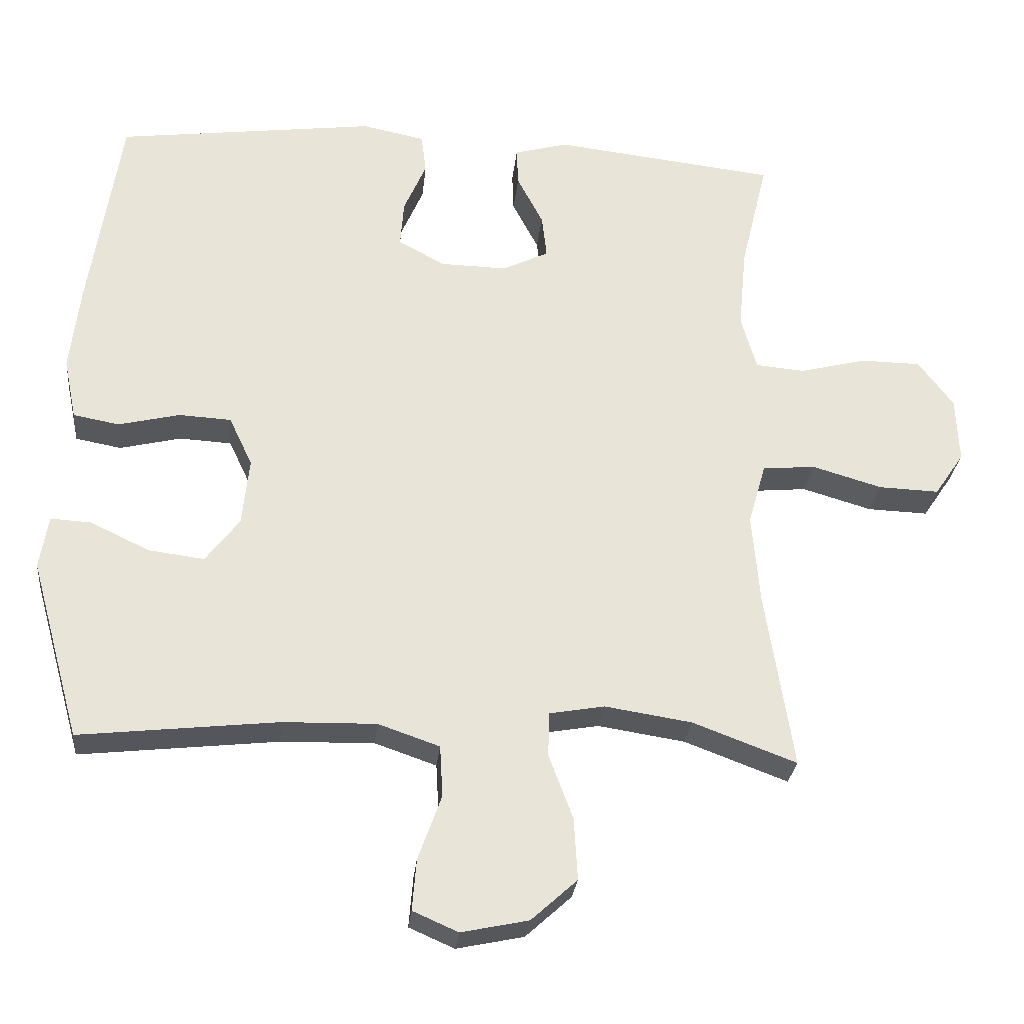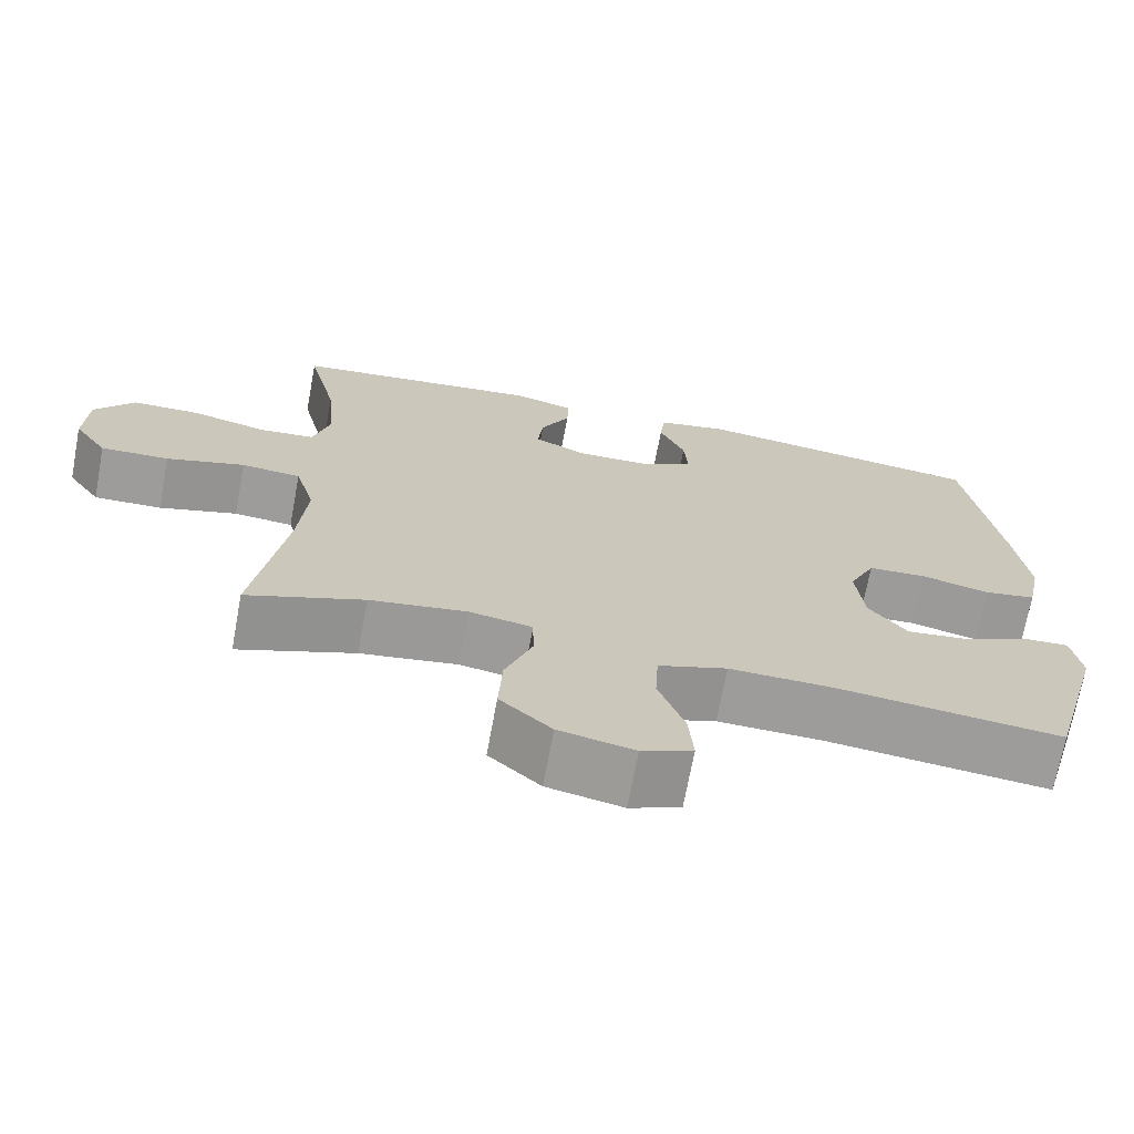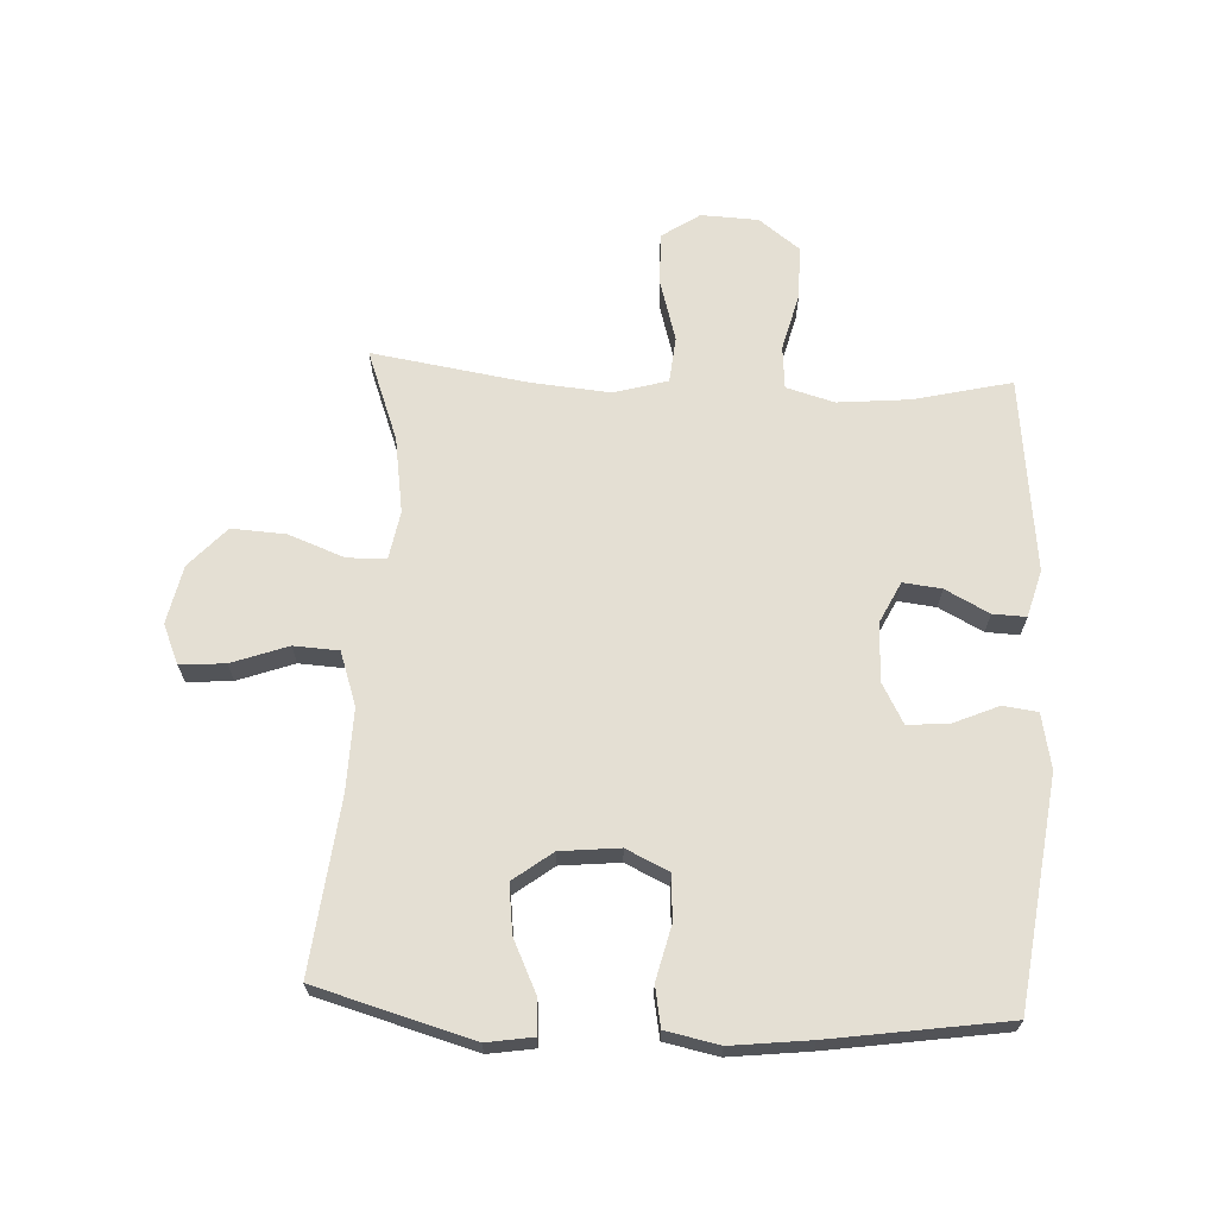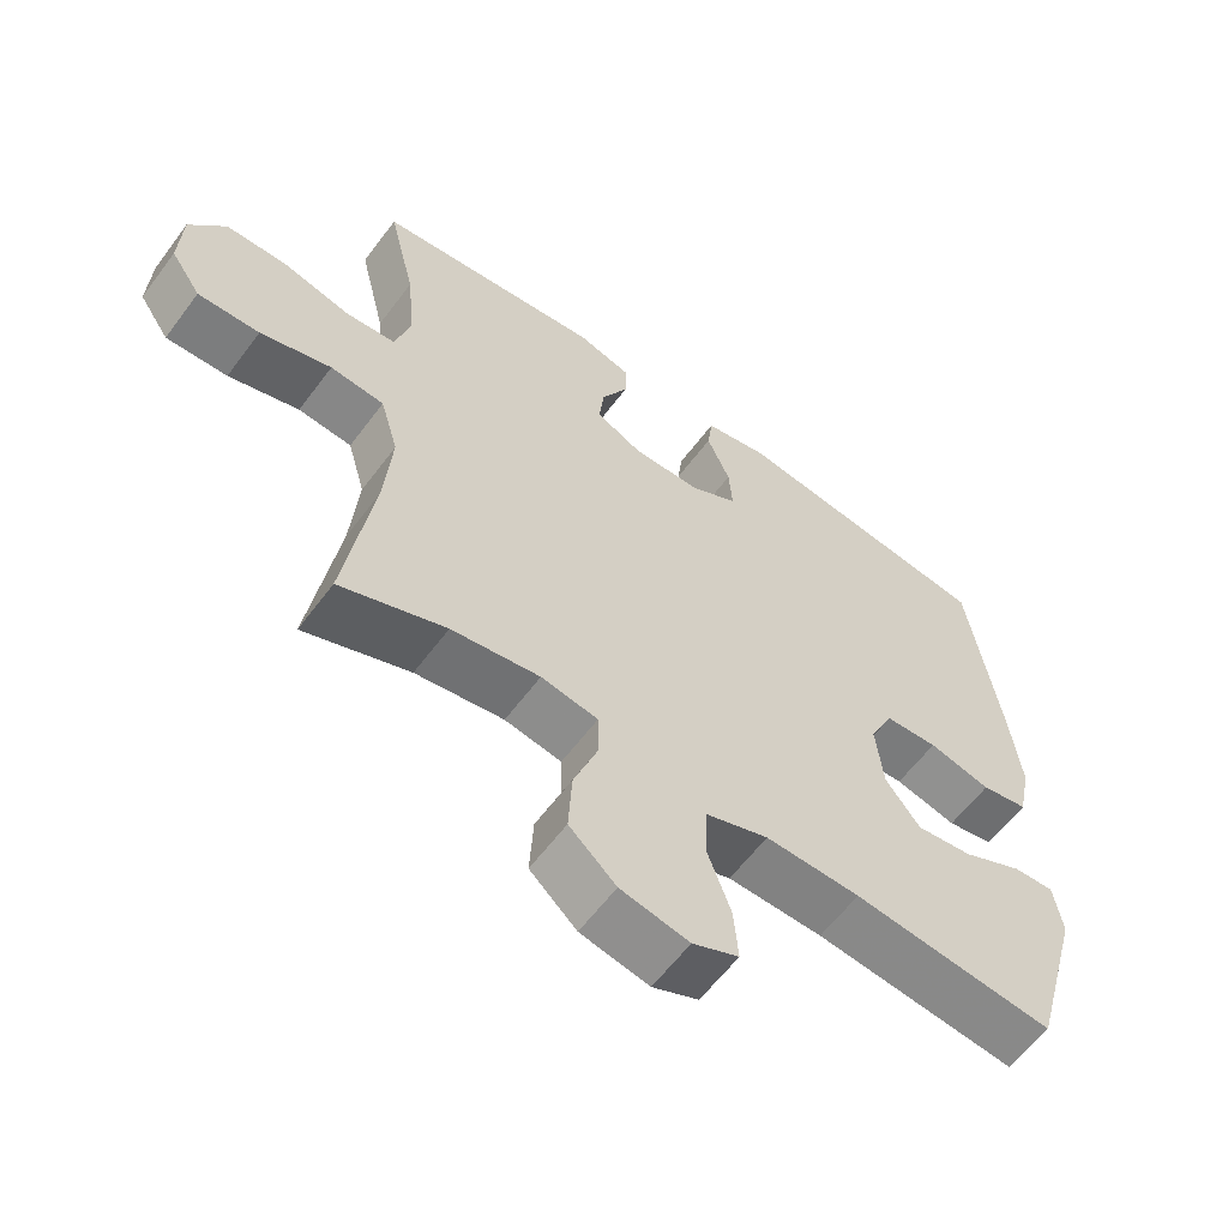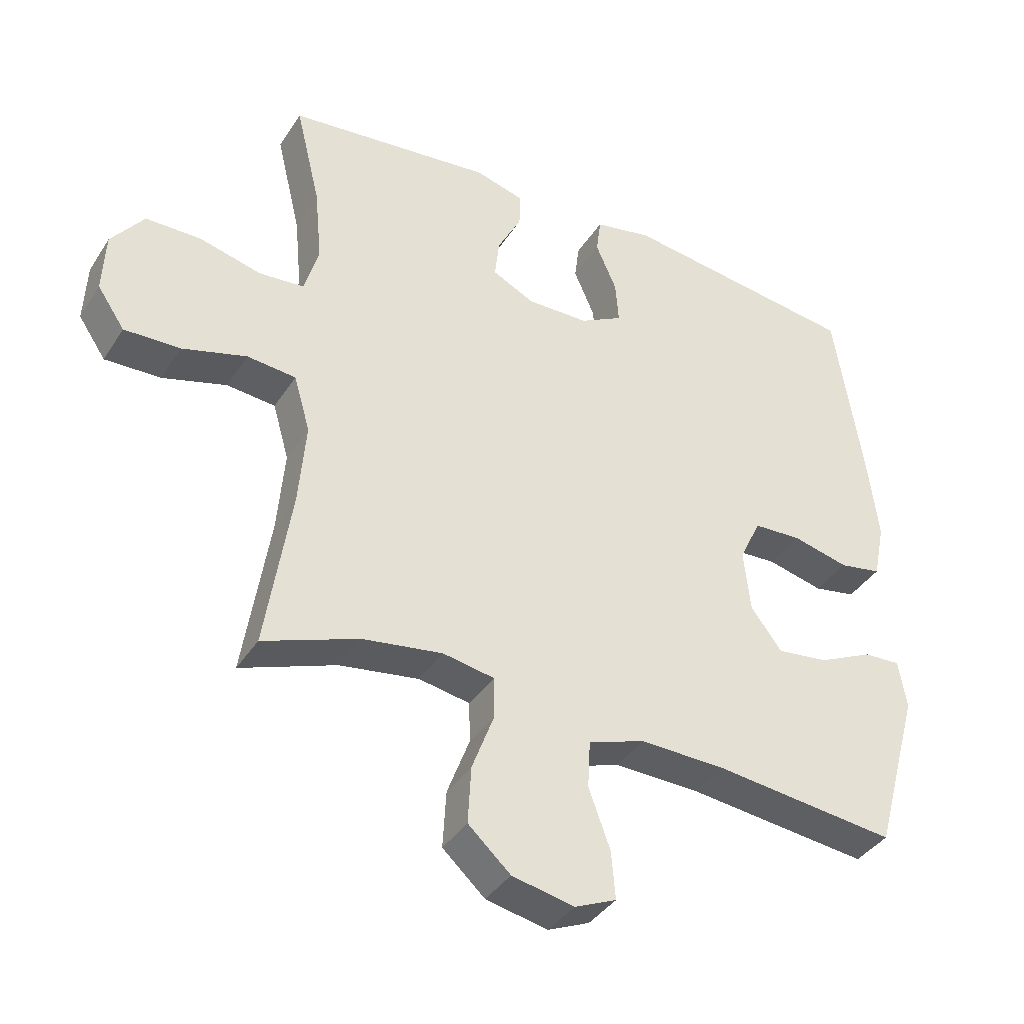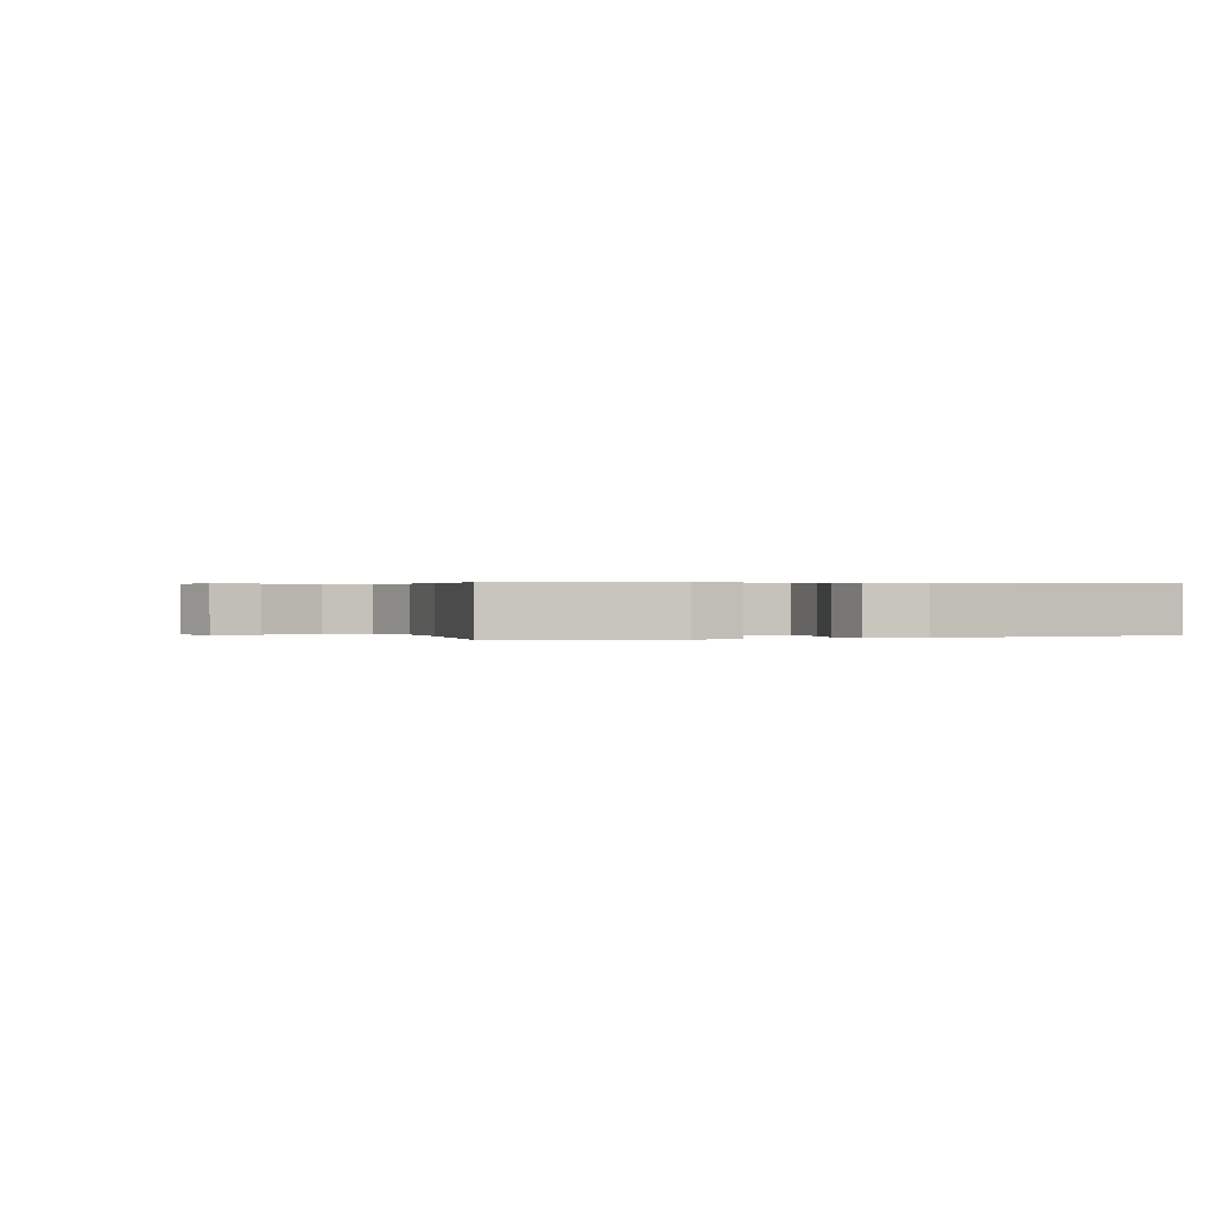
<metadata>
{"format":"obj","ext":"obj","renderer":"f3d","projection":"perspective","resolution":1024,"background":"white","views":[{"elev":-27.9,"azim":-5.8,"up":"+Z"},{"elev":-70.2,"azim":169.5,"up":"+Z"},{"elev":66.8,"azim":-87.0,"up":"+Y"},{"elev":-60.0,"azim":143.5,"up":"+Z"},{"elev":-38.6,"azim":150.7,"up":"+Z"},{"elev":0.3,"azim":-110.1,"up":"+Y"}]}
</metadata>
<code>
v 0.5 0.07 0.5
v 0.462 0.07 0.341
v 0.451 0.07 0.225
v 0.473 0.07 0.147
v 0.543 0.07 0.141
v 0.638 0.07 0.165
v 0.723 0.07 0.164
v 0.773 0.07 0.098
v 0.777 0.07 0.005
v 0.735 0.07 -0.057
v 0.649 0.07 -0.054
v 0.55 0.07 -0.025
v 0.475 0.07 -0.032
v 0.45 0.07 -0.119
v 0.461 0.07 -0.248
v 0.5 0.07 -0.5
v 0.353 0.07 -0.445
v 0.23 0.07 -0.426
v 0.151 0.07 -0.44
v 0.15 0.07 -0.503
v 0.184 0.07 -0.594
v 0.189 0.07 -0.682
v 0.124 0.07 -0.741
v 0.029 0.07 -0.761
v -0.035 0.07 -0.733
v -0.029 0.07 -0.66
v 0.004 0.07 -0.569
v 0 0.07 -0.496
v -0.087 0.07 -0.466
v -0.219 0.07 -0.469
v -0.5 0.07 -0.5
v -0.571 0.07 -0.246
v -0.559 0.07 -0.171
v -0.502 0.07 -0.174
v -0.418 0.07 -0.214
v -0.339 0.07 -0.224
v -0.291 0.07 -0.161
v -0.281 0.07 -0.065
v -0.314 0.07 0.005
v -0.388 0.07 0.009
v -0.475 0.07 -0.012
v -0.54 0.07 0
v -0.558 0.07 0.087
v -0.543 0.07 0.215
v -0.5 0.07 0.5
v -0.132 0.07 0.548
v -0.043 0.07 0.53
v -0.036 0.07 0.474
v -0.068 0.07 0.4
v -0.073 0.07 0.334
v -0.007 0.07 0.298
v 0.088 0.07 0.296
v 0.153 0.07 0.328
v 0.146 0.07 0.39
v 0.109 0.07 0.461
v 0.107 0.07 0.515
v 0.183 0.07 0.536
v 0.5 0 0.5
v 0.462 0 0.341
v 0.451 0 0.225
v 0.473 0 0.147
v 0.543 0 0.141
v 0.638 0 0.165
v 0.723 0 0.164
v 0.773 0 0.098
v 0.777 0 0.005
v 0.735 0 -0.057
v 0.649 0 -0.054
v 0.55 0 -0.025
v 0.475 0 -0.032
v 0.45 0 -0.119
v 0.461 0 -0.248
v 0.5 0 -0.5
v 0.353 0 -0.445
v 0.23 0 -0.426
v 0.151 0 -0.44
v 0.15 0 -0.503
v 0.184 0 -0.594
v 0.189 0 -0.682
v 0.124 0 -0.741
v 0.029 0 -0.761
v -0.035 0 -0.733
v -0.029 0 -0.66
v 0.004 0 -0.569
v 0 0 -0.496
v -0.087 0 -0.466
v -0.219 0 -0.469
v -0.5 0 -0.5
v -0.571 0 -0.246
v -0.559 0 -0.171
v -0.502 0 -0.174
v -0.418 0 -0.214
v -0.339 0 -0.224
v -0.291 0 -0.161
v -0.281 0 -0.065
v -0.314 0 0.005
v -0.388 0 0.009
v -0.475 0 -0.012
v -0.54 0 0
v -0.558 0 0.087
v -0.543 0 0.215
v -0.5 0 0.5
v -0.132 0 0.548
v -0.043 0 0.53
v -0.036 0 0.474
v -0.068 0 0.4
v -0.073 0 0.334
v -0.007 0 0.298
v 0.088 0 0.296
v 0.153 0 0.328
v 0.146 0 0.39
v 0.109 0 0.461
v 0.107 0 0.515
v 0.183 0 0.536
f 57 1 2
f 56 57 2
f 55 56 2
f 54 55 2
f 53 54 2 3
f 52 53 3 4
f 51 52 4
f 47 48 49
f 46 47 49
f 45 46 49
f 44 45 49
f 43 44 49
f 42 43 49
f 41 42 49
f 40 41 49
f 39 40 49 50
f 38 39 50 51
f 33 34 35
f 32 33 35
f 31 32 35
f 30 31 35
f 29 30 35 36
f 28 29 36 37
f 25 26 27
f 24 25 27
f 23 24 27
f 22 23 27
f 21 22 27
f 20 21 27
f 19 20 27 28
f 15 16 17
f 14 15 17 18
f 13 14 18 19
f 10 11 12
f 9 10 12
f 8 9 12
f 7 8 12
f 6 7 12
f 5 6 12
f 4 5 12 13
f 37 38 51
f 28 37 51
f 19 28 51
f 13 19 51
f 4 13 51
f 59 58 114
f 59 114 113
f 59 113 112
f 59 112 111
f 60 59 111 110
f 61 60 110 109
f 61 109 108
f 106 105 104
f 106 104 103
f 106 103 102
f 106 102 101
f 106 101 100
f 106 100 99
f 106 99 98
f 106 98 97
f 107 106 97 96
f 108 107 96 95
f 92 91 90
f 92 90 89
f 92 89 88
f 92 88 87
f 93 92 87 86
f 94 93 86 85
f 84 83 82
f 84 82 81
f 84 81 80
f 84 80 79
f 84 79 78
f 84 78 77
f 85 84 77 76
f 74 73 72
f 75 74 72 71
f 76 75 71 70
f 69 68 67
f 69 67 66
f 69 66 65
f 69 65 64
f 69 64 63
f 69 63 62
f 70 69 62 61
f 108 95 94
f 108 94 85
f 108 85 76
f 108 76 70
f 108 70 61
f 1 58 59 2
f 2 59 60 3
f 3 60 61 4
f 4 61 62 5
f 5 62 63 6
f 6 63 64 7
f 7 64 65 8
f 8 65 66 9
f 9 66 67 10
f 10 67 68 11
f 11 68 69 12
f 12 69 70 13
f 13 70 71 14
f 14 71 72 15
f 15 72 73 16
f 16 73 74 17
f 17 74 75 18
f 18 75 76 19
f 19 76 77 20
f 20 77 78 21
f 21 78 79 22
f 22 79 80 23
f 23 80 81 24
f 24 81 82 25
f 25 82 83 26
f 26 83 84 27
f 27 84 85 28
f 28 85 86 29
f 29 86 87 30
f 30 87 88 31
f 31 88 89 32
f 32 89 90 33
f 33 90 91 34
f 34 91 92 35
f 35 92 93 36
f 36 93 94 37
f 37 94 95 38
f 38 95 96 39
f 39 96 97 40
f 40 97 98 41
f 41 98 99 42
f 42 99 100 43
f 43 100 101 44
f 44 101 102 45
f 45 102 103 46
f 46 103 104 47
f 47 104 105 48
f 48 105 106 49
f 49 106 107 50
f 50 107 108 51
f 51 108 109 52
f 52 109 110 53
f 53 110 111 54
f 54 111 112 55
f 55 112 113 56
f 56 113 114 57
f 57 114 58 1

</code>
